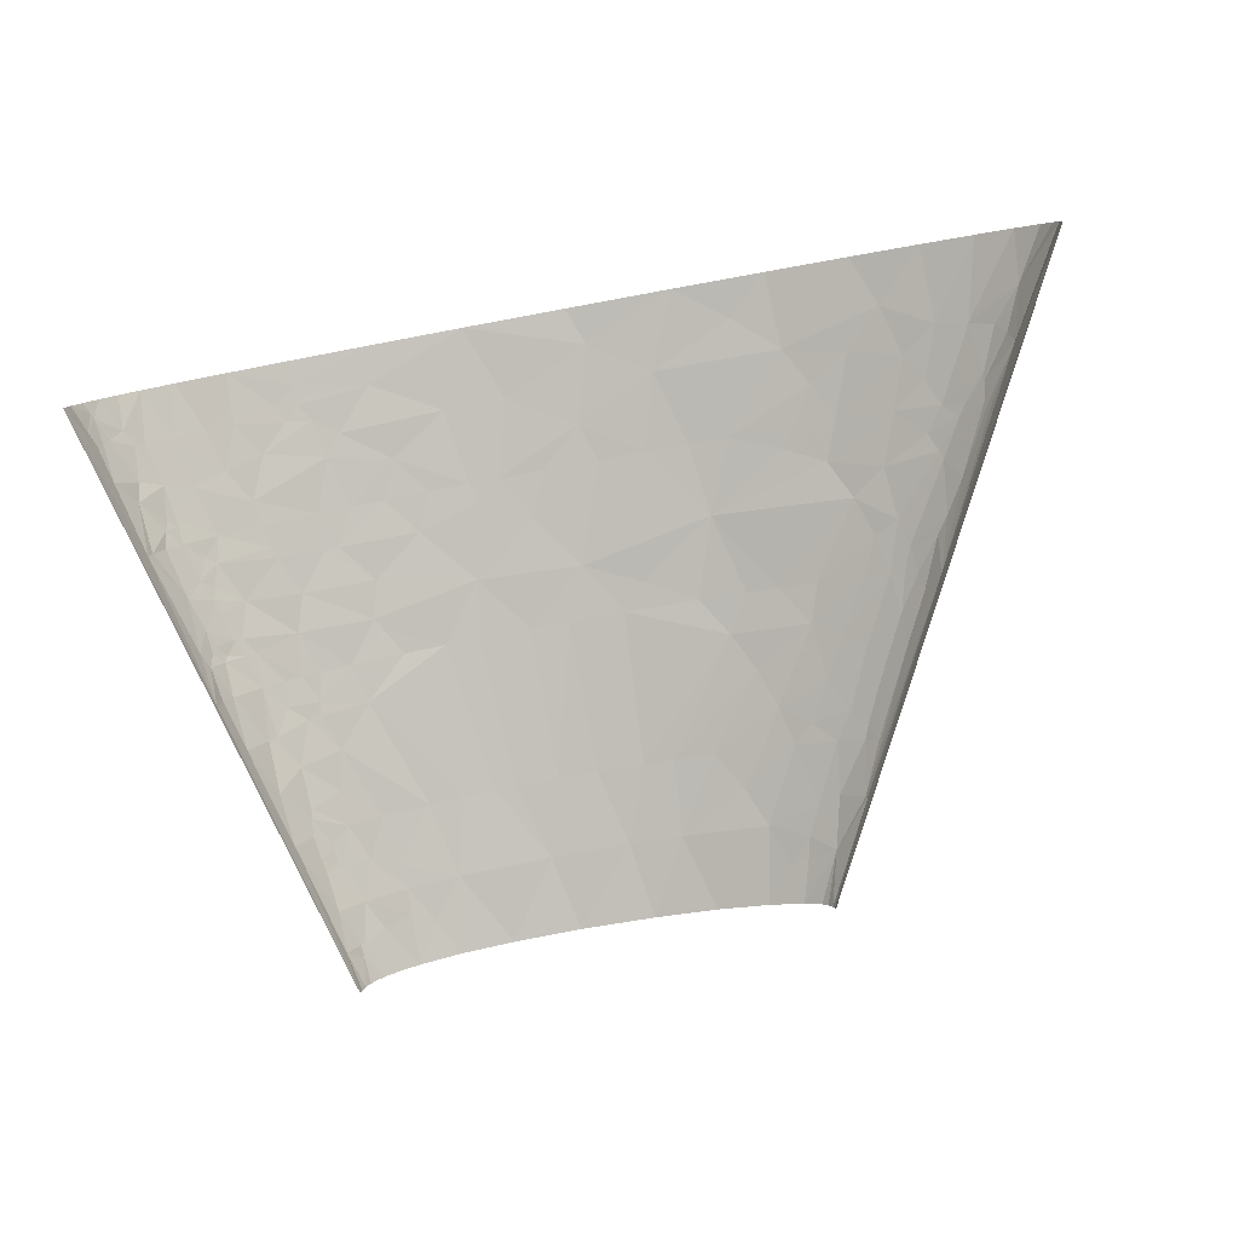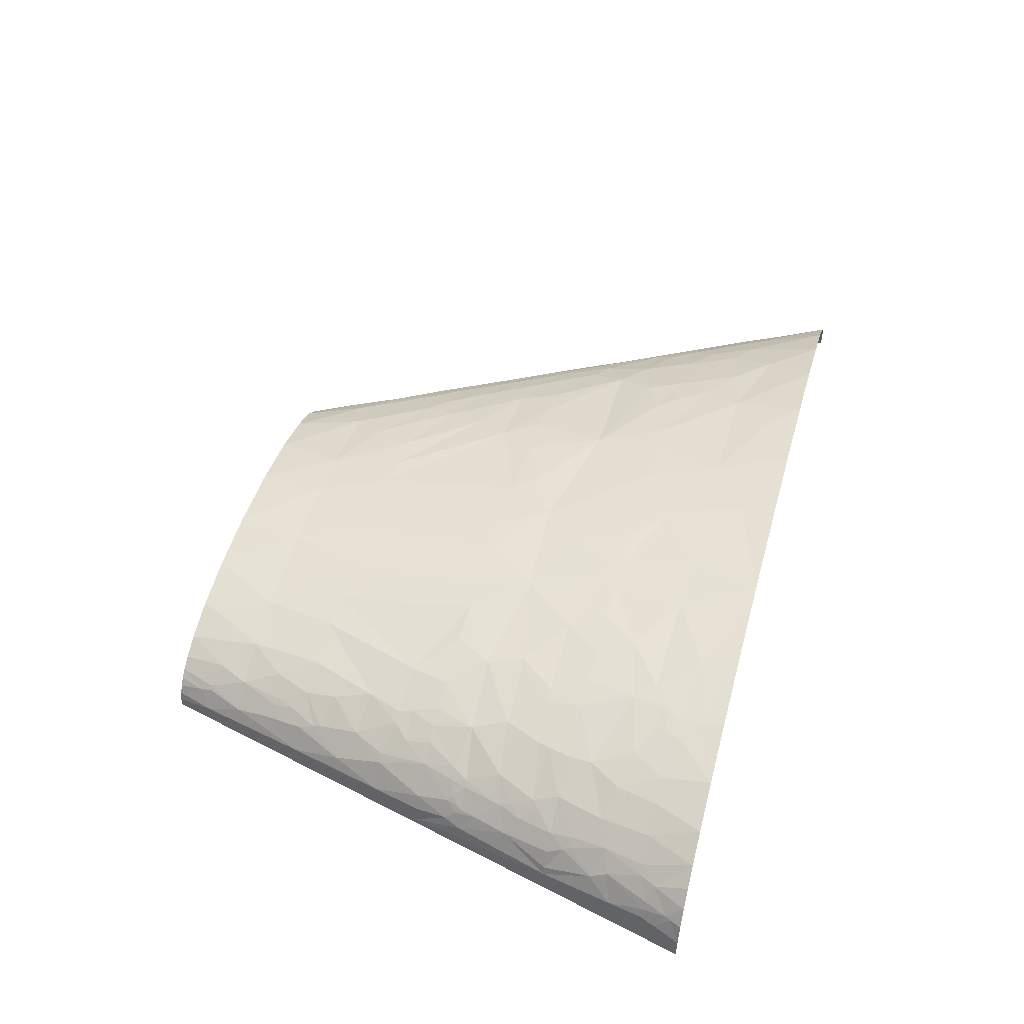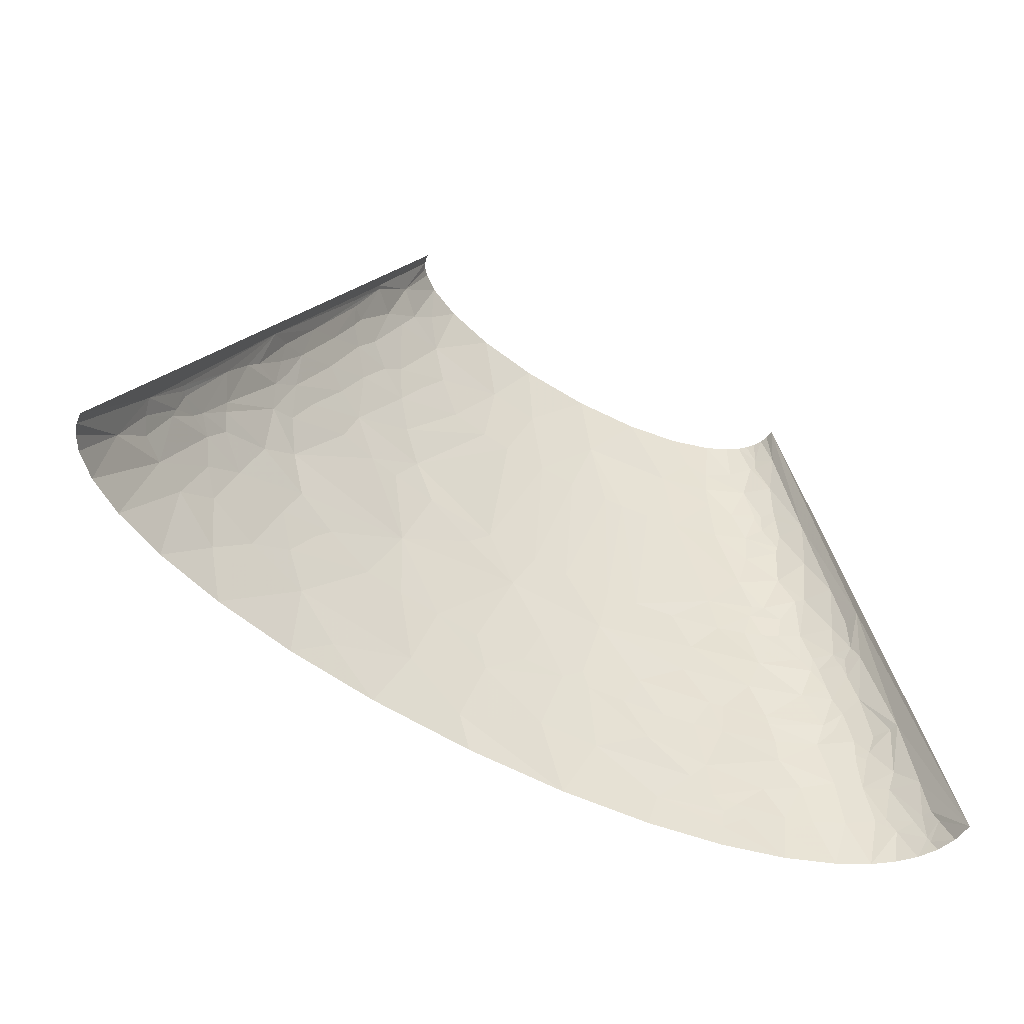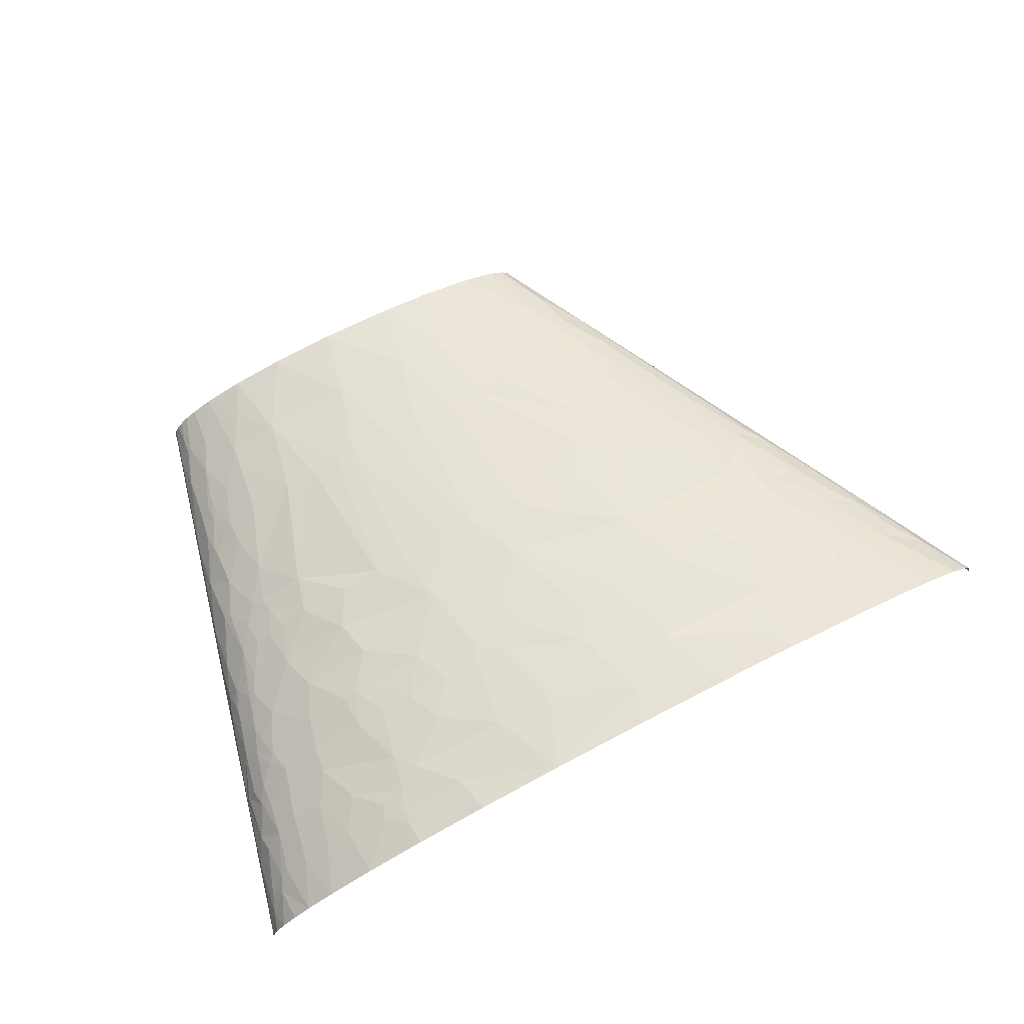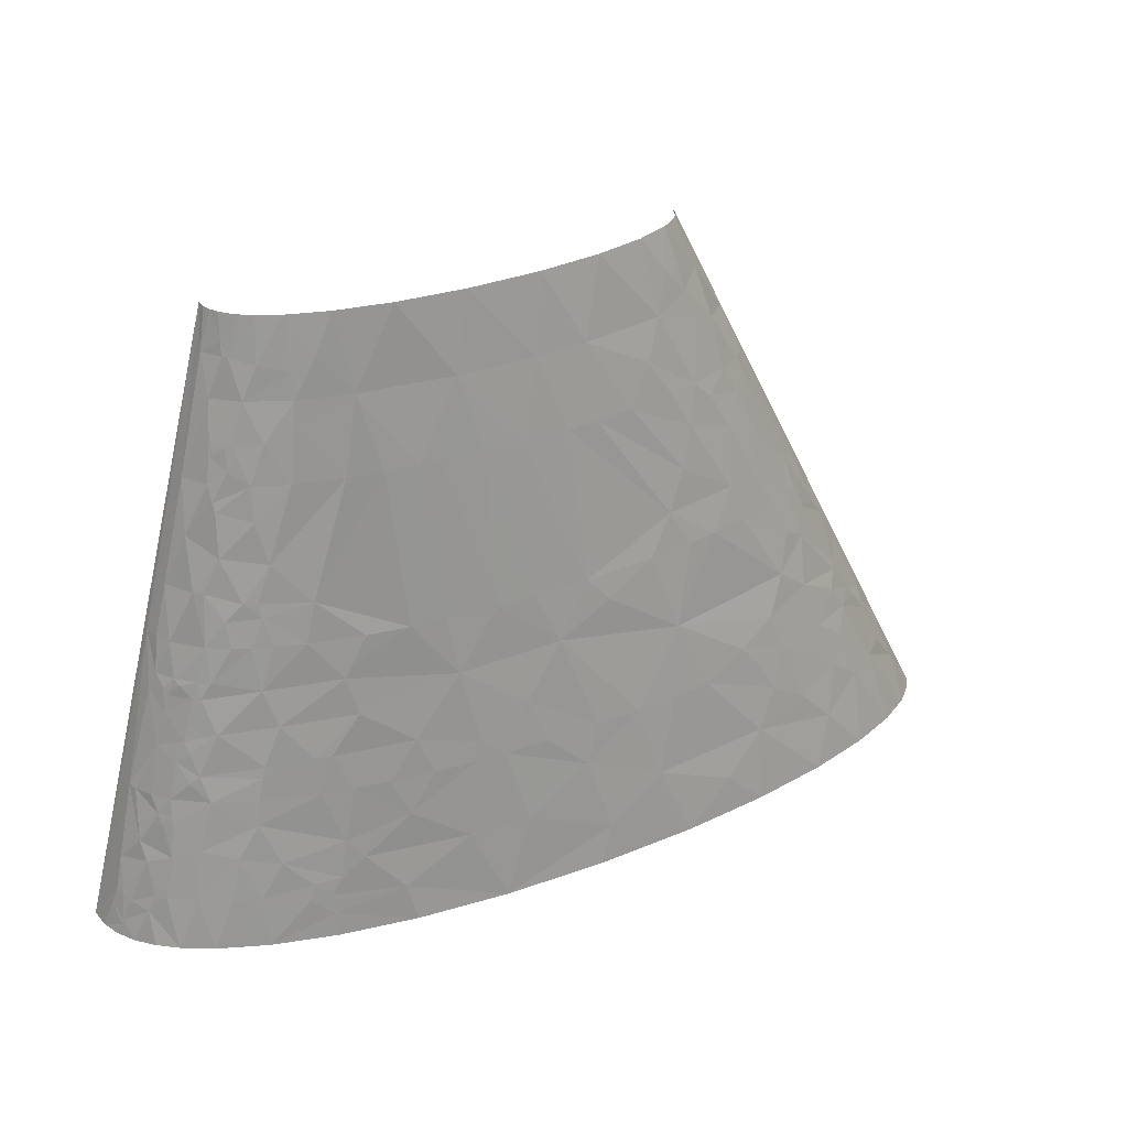
<metadata>
{"format":"obj","ext":"obj","renderer":"f3d","projection":"perspective","resolution":1024,"background":"white","views":[{"elev":-79.9,"azim":10.5,"up":"+Z"},{"elev":49.2,"azim":-74.6,"up":"+Z"},{"elev":-56.3,"azim":150.0,"up":"+Y"},{"elev":72.7,"azim":-27.8,"up":"+Z"},{"elev":30.3,"azim":-27.6,"up":"+Y"}]}
</metadata>
<code>
v -106.9 138.7 3.2
v -71.32 277.4 0
v -142.6 0 0
v -123.6 69.35 10.1
v -112.6 92.46 20.1
v -122.2 69.35 13.96
v -87.71 208 8.933
v -80.7 208 19.54
v -90.57 184.9 15.41
v 0.7481 208 44.63
v -13.93 208 43.2
v -9.118 138.7 52.68
v 6.675 138.7 53.95
v 10.42 208 45.22
v 30.11 138.7 54.76
v 30.01 208 45.65
v 47.83 138.7 54.62
v 48.27 208 45.22
v 73.74 138.7 53.31
v 259.5 46.23 8.673
v 284.7 0 4.997
v 285.3 0 0
v 69.63 208 43.73
v 246.7 69.35 10.22
v 245.4 69.35 12.38
v 212.9 138.7 5.854
v 142.6 277.4 0
v 164.3 231.2 7.071
v 169 208 15.43
v 174.4 208 9.978
v 175.4 208 8.643
v 176.2 208 7.302
v 165.2 231.2 5.394
v 142.4 277.4 2.175
v 141.7 277.4 4.343
v -117.9 69.35 21.61
v -97.49 69.35 38.77
v -104.1 77.05 32.93
v -111.7 69.35 28.55
v -100 80.9 34.92
v -111 115.6 11.62
v -108.1 123.3 13.62
v -105.3 138.7 10.52
v -102 138.7 17.21
v 9.233 34.67 67.49
v 28.25 69.35 63.78
v 14.57 69.35 63.31
v -95.57 123.3 28.58
v -98.09 115.6 28.45
v -95.08 115.6 30.73
v -90.56 123.3 32.12
v -90.57 138.7 28.76
v -81.31 138.7 34.46
v -73.89 138.7 37.98
v 37.66 34.67 68.45
v 24.45 0 72.67
v -99.45 161.8 10
v -91.56 161.8 22.04
v -88.14 161.8 25.15
v -80.88 177.2 27.02
v -79.73 196.5 23.44
v -80.14 200.3 22.14
v -66.15 208 29.54
v 164.1 34.67 56.92
v 162.8 0 63.04
v 200.1 0 54.93
v 230.9 34.67 36.56
v 230.6 0 45.47
v 253.4 0 35.46
v 207.1 69.35 37.71
v 181.7 69.35 46.25
v 215.1 46.23 40.24
v 266.2 23.12 16.89
v 269.2 0 25.58
v 278.9 0 16.25
v 282.9 0 9.974
v -22.41 242.7 37.47
v -3.221 277.4 35.39
v -28.32 277.4 31.72
v -29.56 208 40.81
v 183.5 104 38.31
v 161.2 138.7 38.03
v 143.5 138.7 42.85
v 236.7 69.35 21.44
v 227 69.35 28.1
v 245.9 57.79 18.85
v 245.3 61.64 17.39
v 243.8 69.35 14.52
v 20.38 242.7 41.04
v 27.94 277.4 36.49
v 128.1 173.4 40.08
v 102.2 208 39.31
v 83.87 208 42.14
v 56.84 242.7 39.86
v 62.13 277.4 34.32
v 81.2 242.7 37.14
v 91.11 277.4 29.6
v 120.7 242.7 28.59
v 114.3 277.4 23.08
v 148 254.3 11.99
v 137.5 277.4 10.3
v 130 277.4 15.88
v 140.1 277.4 7.318
v -126.7 15.41 29.16
v -133.5 0 26.41
v -126.5 0 33.74
v -117.8 0 40.38
v -119.6 23.12 33.77
v -123.3 23.12 30.41
v -82.67 15.41 54.22
v -104 0 48.17
v -82.06 0 56.74
v -94.82 23.12 48.36
v -116.9 61.64 25.56
v -82.9 23.12 52.96
v -112.6 57.79 30.89
v -104.2 46.23 39.45
v -112.3 61.64 30.1
v -116.2 57.79 27.51
v -107.4 86.68 27.84
v -80.67 57.79 48.38
v -22.03 17.34 66.9
v -17.83 0 69.64
v -80.19 61.64 47.95
v -54.01 69.35 54.52
v -79.21 69.35 47.1
v -102.4 91.18 30.93
v -91.24 100.2 36.35
v -108.2 107.9 20.43
v -103.3 96.31 28.92
v -101.6 102.7 28.77
v -106.9 118.1 18.3
v -105.9 115.6 20.57
v -76.45 79.62 46.5
v -104.2 119.4 21.38
v -103 123.3 21.55
v -101.6 120.7 23.9
v -75.09 84.76 46.19
v -16.83 52.01 63.03
v -24.38 69.35 59.85
v -39.96 69.35 57.4
v -4.002 69.35 62.08
v -67.26 102.7 46.11
v 78.41 17.34 69.92
v 71.65 0 72.58
v 120.6 0 69.04
v -72.3 119.4 41.77
v -65.64 138.7 41.18
v -52.28 138.7 45.25
v -82.13 150.3 31.8
v 68.15 52.01 65.65
v 74.42 69.35 62.96
v 48.93 69.35 63.86
v 95.85 69.35 61.38
v -74.71 158 34.29
v 144 17.34 63.34
v -68.17 151.5 38.22
v -69.25 158 36.74
v -62.99 174.7 36.52
v -51.02 208 35.55
v -78.74 219.6 18.14
v -66.52 192.6 32.08
v -77.73 225.4 17.46
v 209.3 23.12 47.58
v -75.59 242.7 14.19
v -64.84 242.7 23.64
v 192.1 40.45 49.13
v 173.9 52.01 51.64
v 134.3 69.35 56.55
v 163.4 69.35 50.92
v -59.21 225.4 29.76
v -68.83 265.8 14.59
v -67.83 277.4 11.71
v -69.8 277.4 8.095
v -65.13 277.4 15.05
v -61.76 277.4 18.12
v -67.44 260 17.71
v -69.15 260 16.05
v -56.32 277.4 21.81
v -47.67 231.2 33.16
v -46 242.7 31.97
v 244.1 36.6 28.95
v 253.9 38.53 20.99
v 174.9 86.68 44.69
v 198.7 92.46 35.32
v -46.33 254.3 30.12
v 222.2 57.79 34.19
v -36.03 260 32.31
v -46.39 277.4 26.49
v 257.7 42.38 14.84
v 219.2 80.9 28.81
v 119.2 156 44.93
v 129.5 138.7 45.89
v 108 138.7 49.57
v 189.6 121.4 31.73
v 192.6 138.7 25.22
v 181.4 138.7 30.72
v 200.2 115.6 28.29
v 155.6 156 36.11
v 134.5 190.7 35.19
v 138.7 208 30.3
v 124.5 208 34.47
v 113.1 225.4 34.04
v 144.3 235 21.37
v 157.2 208 22.78
v 153.9 231.2 17.17
v 137.8 248.5 20.64
v 127.5 260 22.19
v 135.5 258.1 19
v -136.6 5.137 19.5
v -141.7 0 9.557
v -138.6 0 18.35
v -137.6 12.84 12.43
v -135.6 7.705 20.06
v -135.5 19.26 13.77
v -133.7 19.26 17.92
v -131.8 17.98 21.81
v -123.9 38.53 24.93
v -131.5 35.96 12.5
v -108.3 23.12 41.58
v -115 42.38 32.7
v -53.78 10.92 62.56
v -53.48 0 64.1
v -64.13 18.62 59.13
v -89.96 42.38 47.21
v -73.12 38.53 53.81
v -53.91 16.37 61.79
v -54.34 20.23 61.18
v -60.98 26.33 58.83
v -49.29 27.93 61.17
v -38.43 35.96 62.1
v -45.89 45.27 59.51
v -54.75 86.04 52.02
v -47.74 86.04 53.62
v -34.36 103.6 53.84
v 105.8 34.67 65.47
v 115.9 69.35 59.2
v -38.53 120.7 50.81
v -35.06 126.7 50.65
v -28.27 138.7 50.22
v -47.62 156.7 43.91
v -73.43 213.8 24.13
v -72.94 223.4 22.29
v -70.06 222.5 24.53
v -69.69 225.4 24.16
v -74.72 260 7.104
v -70.98 277.4 4.193
v 156.2 78.01 50.97
v -58.38 257.2 24.53
v 233 75.13 21.91
v 222.3 88.61 24.27
v 223.4 92.46 22
v 203.2 127.1 22.76
v 204.2 138.7 17.32
v 198.7 138.7 21.52
v 158.2 182 29.31
v 147.6 199.4 29.15
v -124.8 46.87 20.57
v -11.36 86.47 59.18
v 229.1 100.2 12.61
v 220.2 115.6 13.64
v 214.9 123.3 14.94
v 165.5 195 22.36
v 17.94 77.91 62.35
v 10.42 112.6 57.52
v 171.5 201.5 16.2
v 41.03 90.96 61.06
v 193.1 170.1 11.6
v 58.57 114.8 57.49
v 194.5 154.4 18.3
v 180.4 182.6 17.31
v 84.63 126.8 54.11
v 177.5 168.2 24.25
v 205 146.5 12.28
v 120 102.4 53.5
v 168 162.1 30.33
f 1 2 3
f 4 1 3
f 5 4 6
f 7 2 1
f 8 7 9
f 10 11 12
f 10 12 13
f 14 10 13
f 14 13 15
f 16 15 17
f 16 14 15
f 18 16 17
f 18 17 19
f 20 21 22
f 23 18 19
f 24 25 20
f 26 22 27
f 26 20 22
f 26 24 20
f 28 29 30
f 28 30 31
f 28 31 32
f 33 34 35
f 33 27 34
f 33 32 26
f 33 28 32
f 33 26 27
f 36 5 6
f 37 38 39
f 40 38 37
f 41 4 5
f 41 1 4
f 42 1 41
f 43 1 42
f 43 42 44
f 45 46 47
f 48 49 50
f 51 48 50
f 51 52 48
f 51 53 52
f 51 54 53
f 55 46 45
f 55 45 56
f 57 43 44
f 57 1 43
f 57 7 1
f 57 9 7
f 58 9 57
f 58 44 52
f 58 57 44
f 59 58 52
f 60 9 58
f 60 58 59
f 61 9 60
f 62 61 63
f 62 9 61
f 62 8 9
f 64 65 66
f 67 68 69
f 70 71 72
f 73 74 75
f 73 75 76
f 73 76 21
f 73 21 20
f 77 11 10
f 77 78 79
f 77 80 11
f 81 82 83
f 84 85 86
f 87 25 88
f 87 20 25
f 87 88 84
f 87 84 86
f 89 10 14
f 89 16 18
f 89 14 16
f 89 90 78
f 89 78 77
f 89 77 10
f 91 92 93
f 94 89 18
f 94 90 89
f 94 18 23
f 94 95 90
f 94 23 93
f 96 97 95
f 96 93 92
f 96 95 94
f 96 94 93
f 98 97 96
f 98 99 97
f 100 101 102
f 100 103 101
f 100 35 103
f 100 33 35
f 100 28 33
f 104 105 106
f 104 106 107
f 108 109 104
f 108 104 107
f 110 111 112
f 110 113 111
f 114 36 6
f 114 39 36
f 115 113 110
f 116 117 37
f 118 119 116
f 118 114 119
f 118 116 37
f 118 39 114
f 118 37 39
f 120 5 36
f 120 36 39
f 120 39 38
f 120 38 40
f 121 37 117
f 122 123 56
f 122 56 45
f 124 121 125
f 124 37 121
f 124 125 126
f 124 126 37
f 127 40 128
f 127 120 40
f 129 41 5
f 130 120 127
f 130 129 5
f 130 5 120
f 130 127 128
f 131 50 49
f 131 128 50
f 131 130 128
f 131 49 129
f 131 129 130
f 132 42 41
f 132 41 129
f 133 132 129
f 133 129 49
f 134 126 125
f 134 37 126
f 134 40 37
f 135 132 133
f 136 42 132
f 136 48 52
f 136 52 44
f 136 132 135
f 136 44 42
f 137 48 136
f 137 133 49
f 137 135 133
f 137 136 135
f 137 49 48
f 138 128 40
f 138 40 134
f 139 45 47
f 139 140 141
f 139 142 140
f 139 47 142
f 143 128 138
f 144 56 145
f 144 145 146
f 144 55 56
f 147 51 50
f 147 50 128
f 147 148 54
f 147 54 51
f 147 128 143
f 147 149 148
f 150 59 52
f 150 52 53
f 150 53 54
f 151 152 153
f 151 46 55
f 151 153 46
f 151 55 144
f 151 154 152
f 155 59 150
f 155 60 59
f 156 146 65
f 156 65 64
f 157 155 150
f 157 54 148
f 157 150 54
f 157 148 149
f 158 155 157
f 159 60 155
f 159 155 158
f 159 80 160
f 161 7 8
f 162 160 63
f 162 60 159
f 162 159 160
f 162 61 60
f 162 63 61
f 163 7 161
f 164 68 67
f 164 67 72
f 164 66 68
f 164 64 66
f 165 7 163
f 165 163 166
f 167 164 72
f 167 64 164
f 167 72 71
f 168 169 64
f 168 64 167
f 168 167 71
f 168 170 169
f 168 71 170
f 171 63 160
f 172 173 174
f 172 175 173
f 172 176 175
f 177 178 165
f 177 179 176
f 177 165 166
f 177 172 178
f 177 176 172
f 180 160 80
f 180 171 160
f 180 80 77
f 181 166 171
f 181 180 77
f 181 171 180
f 182 69 74
f 182 67 69
f 182 86 85
f 182 74 73
f 182 73 183
f 182 183 86
f 184 71 70
f 184 185 81
f 184 70 185
f 186 166 181
f 187 72 67
f 187 67 182
f 187 70 72
f 187 85 70
f 187 182 85
f 188 79 189
f 188 189 186
f 188 77 79
f 188 181 77
f 188 186 181
f 190 73 20
f 190 183 73
f 190 86 183
f 190 20 87
f 190 87 86
f 191 70 85
f 191 185 70
f 192 23 19
f 192 91 93
f 192 193 83
f 192 194 193
f 192 93 23
f 192 19 194
f 195 196 197
f 195 197 82
f 195 82 81
f 198 196 195
f 198 81 185
f 198 195 81
f 199 82 197
f 199 91 192
f 199 83 82
f 199 192 83
f 200 201 202
f 200 91 199
f 200 202 92
f 200 92 91
f 203 98 96
f 203 202 201
f 203 92 202
f 203 201 98
f 203 96 92
f 204 98 201
f 204 201 205
f 206 28 100
f 206 29 28
f 206 205 29
f 206 204 205
f 207 204 206
f 207 206 100
f 207 98 204
f 208 102 99
f 208 99 98
f 208 98 207
f 209 102 208
f 209 208 207
f 209 100 102
f 209 207 100
f 210 211 212
f 210 212 105
f 213 3 211
f 213 211 210
f 214 210 105
f 214 213 210
f 214 105 104
f 215 3 213
f 216 213 214
f 216 215 213
f 217 109 218
f 217 104 109
f 217 214 104
f 217 218 216
f 217 216 214
f 219 3 215
f 219 215 216
f 219 216 218
f 219 4 3
f 220 107 111
f 220 108 107
f 220 111 113
f 221 218 109
f 221 108 220
f 221 116 119
f 221 117 116
f 221 220 117
f 221 109 108
f 222 112 223
f 222 223 123
f 222 123 122
f 224 110 112
f 224 115 110
f 224 112 222
f 225 115 226
f 225 220 113
f 225 113 115
f 225 121 117
f 225 226 121
f 225 117 220
f 227 222 122
f 227 224 222
f 228 227 122
f 228 224 227
f 229 226 115
f 229 224 228
f 229 115 224
f 230 226 229
f 230 228 122
f 230 229 228
f 231 45 139
f 231 122 45
f 231 230 122
f 232 226 230
f 232 125 121
f 232 121 226
f 232 230 231
f 232 139 141
f 232 141 125
f 232 231 139
f 233 143 138
f 233 134 125
f 233 138 134
f 234 141 140
f 234 125 141
f 234 233 125
f 235 233 234
f 235 143 233
f 236 169 237
f 236 64 169
f 236 151 144
f 236 144 146
f 236 156 64
f 236 146 156
f 236 237 154
f 236 154 151
f 238 143 235
f 238 147 143
f 238 149 147
f 239 240 149
f 239 149 238
f 239 12 240
f 241 149 240
f 241 159 158
f 241 158 157
f 241 80 159
f 241 12 11
f 241 240 12
f 241 11 80
f 241 157 149
f 242 161 8
f 242 62 63
f 242 8 62
f 243 161 242
f 243 163 161
f 243 166 163
f 244 63 171
f 244 242 63
f 244 243 242
f 245 171 166
f 245 244 171
f 245 166 243
f 245 243 244
f 246 2 7
f 246 7 165
f 246 247 2
f 246 174 247
f 246 165 178
f 246 178 172
f 246 172 174
f 248 71 184
f 248 169 170
f 248 170 71
f 249 166 186
f 249 189 179
f 249 186 189
f 249 177 166
f 249 179 177
f 250 191 85
f 250 85 84
f 250 84 88
f 251 185 191
f 251 191 250
f 251 198 185
f 252 251 250
f 252 198 251
f 253 196 198
f 253 254 255
f 253 255 196
f 253 198 252
f 256 200 199
f 257 201 200
f 257 200 256
f 257 205 201
f 258 119 114
f 258 218 221
f 258 114 6
f 258 4 219
f 258 221 119
f 258 6 4
f 258 219 218
f 259 234 140
f 259 140 142
f 259 235 234
f 260 250 88
f 260 252 250
f 260 88 25
f 260 25 24
f 260 24 26
f 261 253 252
f 261 252 260
f 261 260 26
f 262 253 261
f 262 254 253
f 262 261 26
f 263 205 257
f 263 257 256
f 264 259 142
f 264 47 46
f 264 142 47
f 265 235 259
f 265 15 13
f 265 13 12
f 265 238 235
f 265 239 238
f 265 12 239
f 265 259 264
f 266 205 263
f 266 29 205
f 266 30 29
f 267 153 152
f 267 264 46
f 267 46 153
f 267 265 264
f 268 31 30
f 268 32 31
f 268 26 32
f 269 17 15
f 269 265 267
f 269 267 152
f 269 15 265
f 269 152 154
f 269 19 17
f 270 255 254
f 270 196 255
f 271 266 263
f 271 30 266
f 271 268 30
f 271 270 268
f 272 19 269
f 272 194 19
f 273 263 256
f 273 196 270
f 273 270 271
f 273 271 263
f 274 254 262
f 274 262 26
f 274 270 254
f 274 268 270
f 274 26 268
f 275 248 184
f 275 237 169
f 275 81 83
f 275 269 154
f 275 83 193
f 275 272 269
f 275 194 272
f 275 193 194
f 275 184 81
f 275 169 248
f 275 154 237
f 276 256 199
f 276 197 196
f 276 199 197
f 276 196 273
f 276 273 256

</code>
